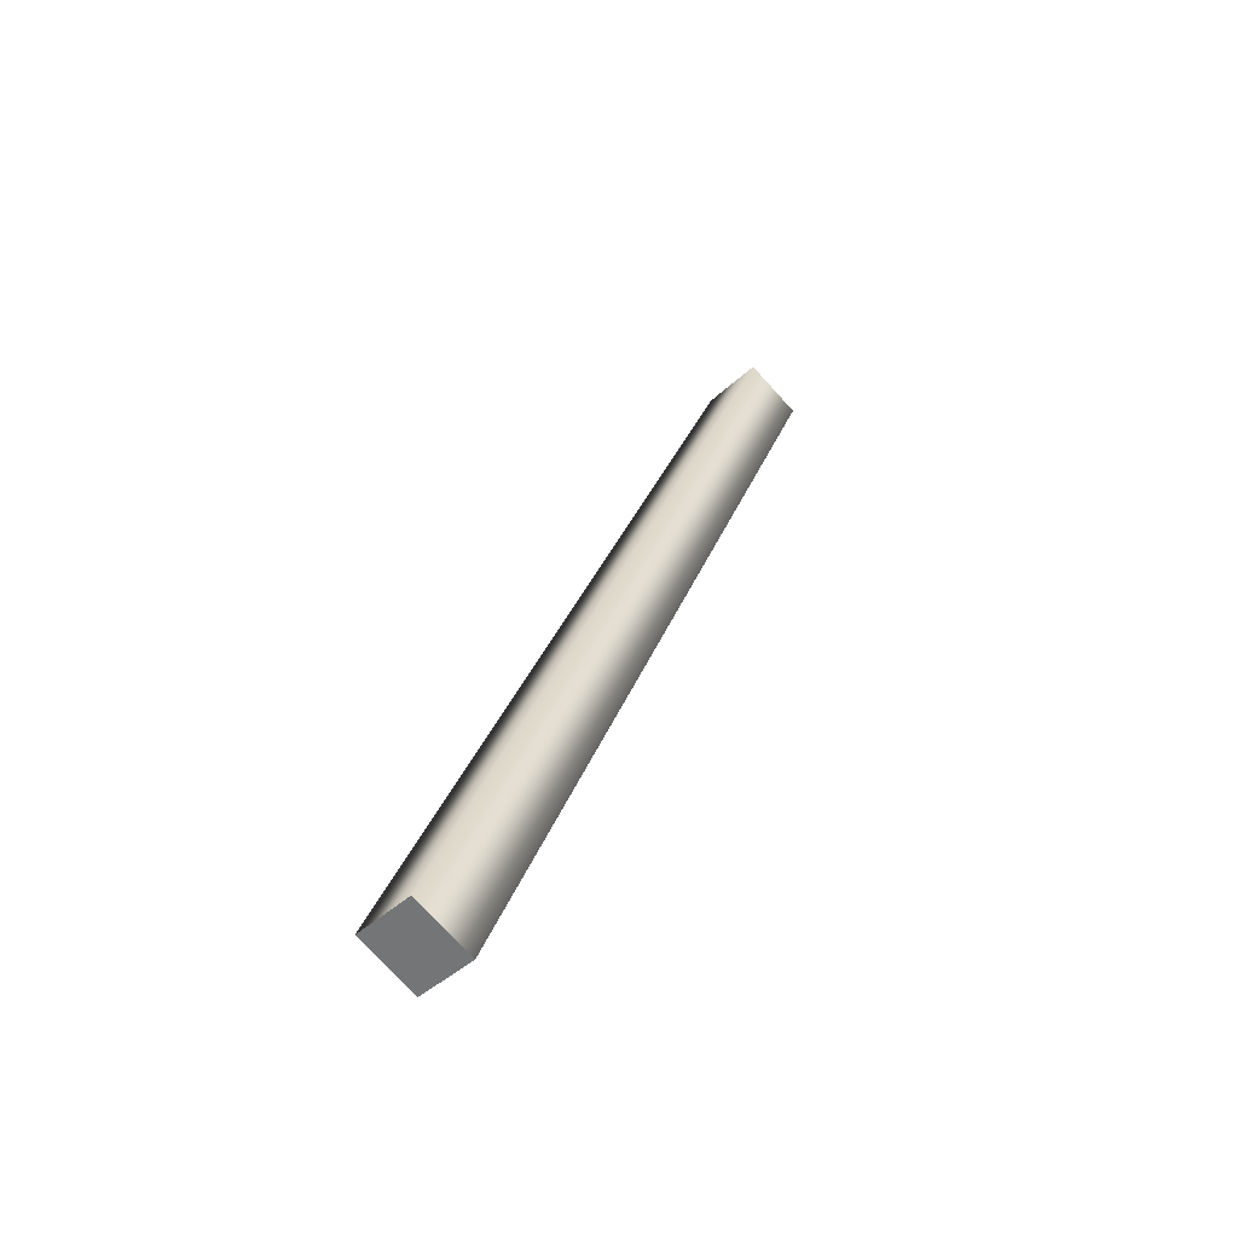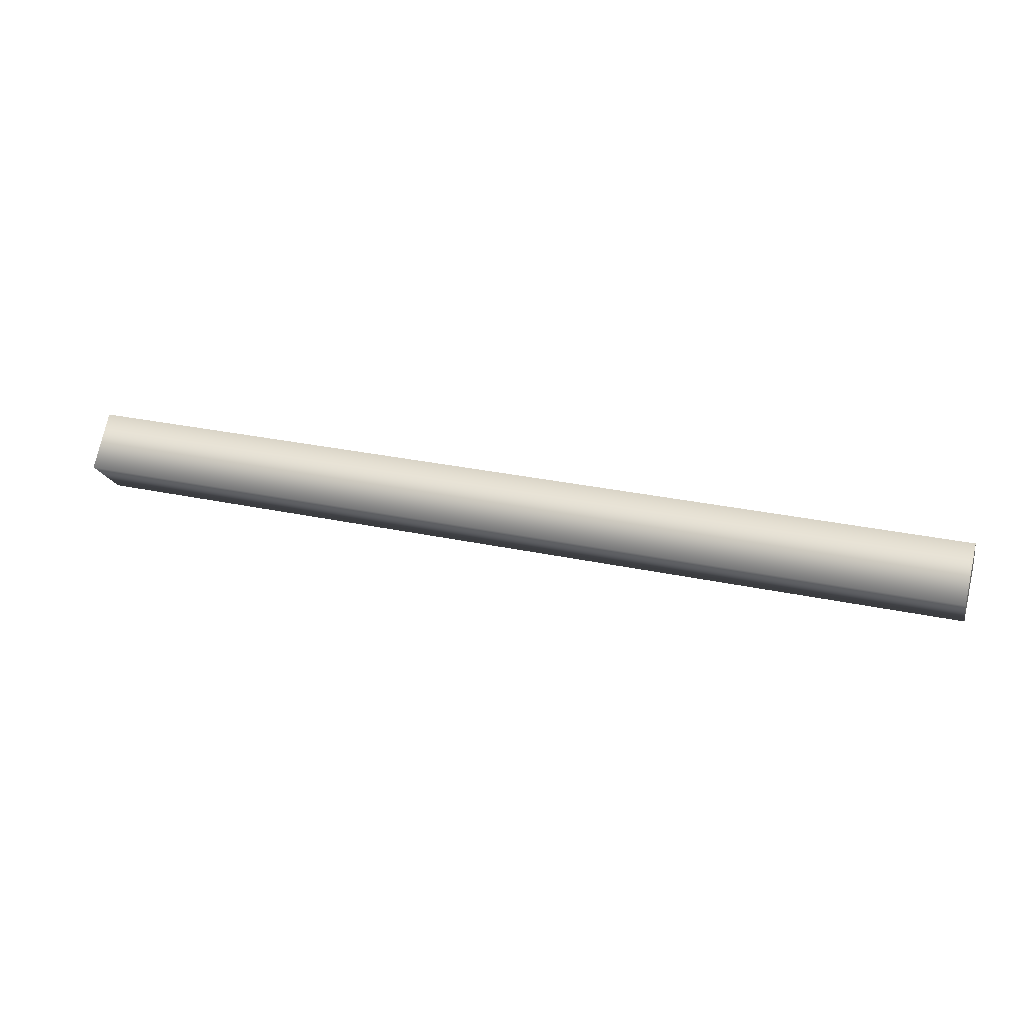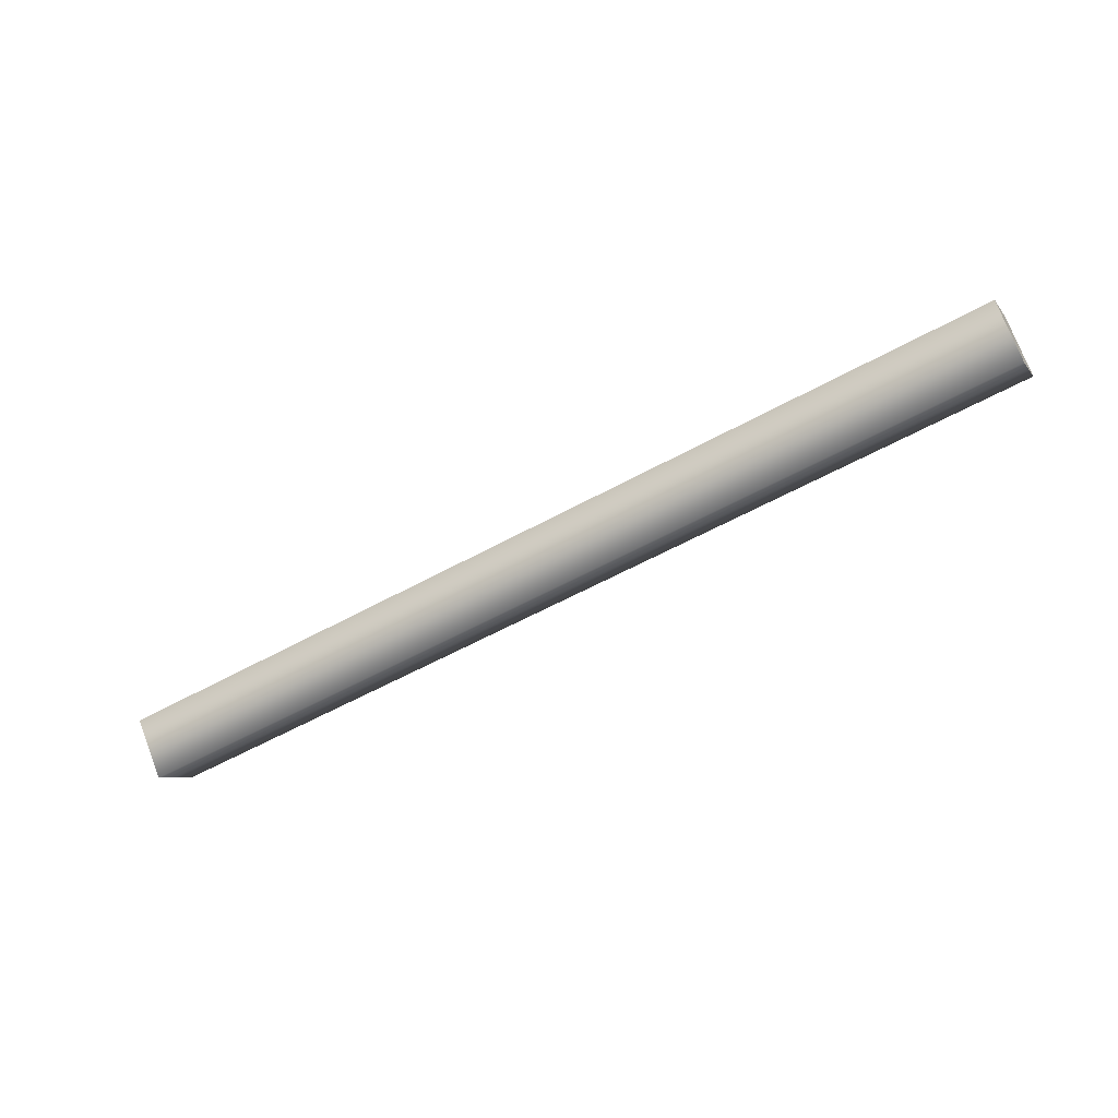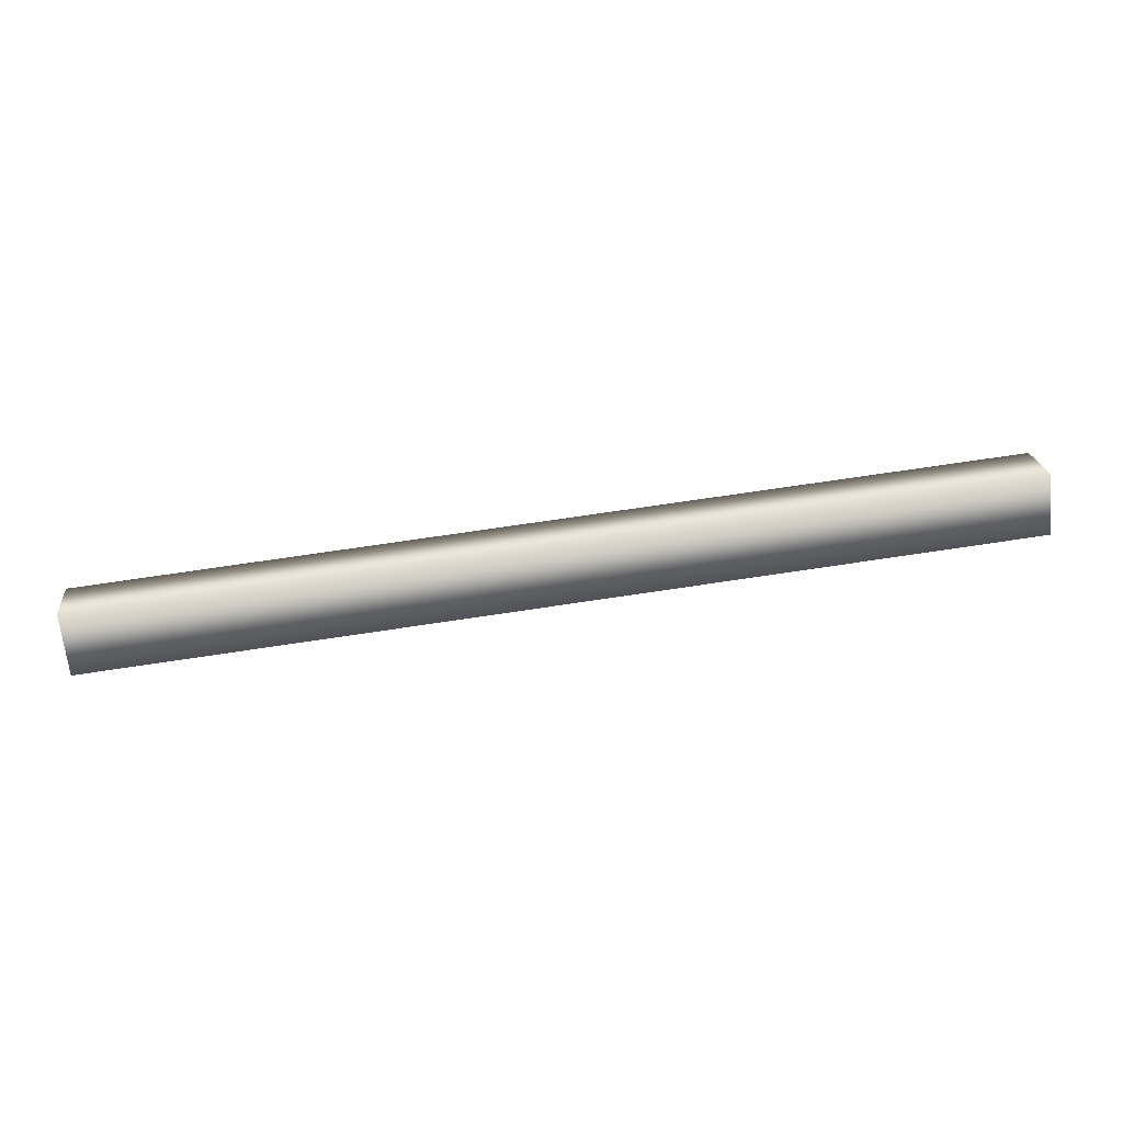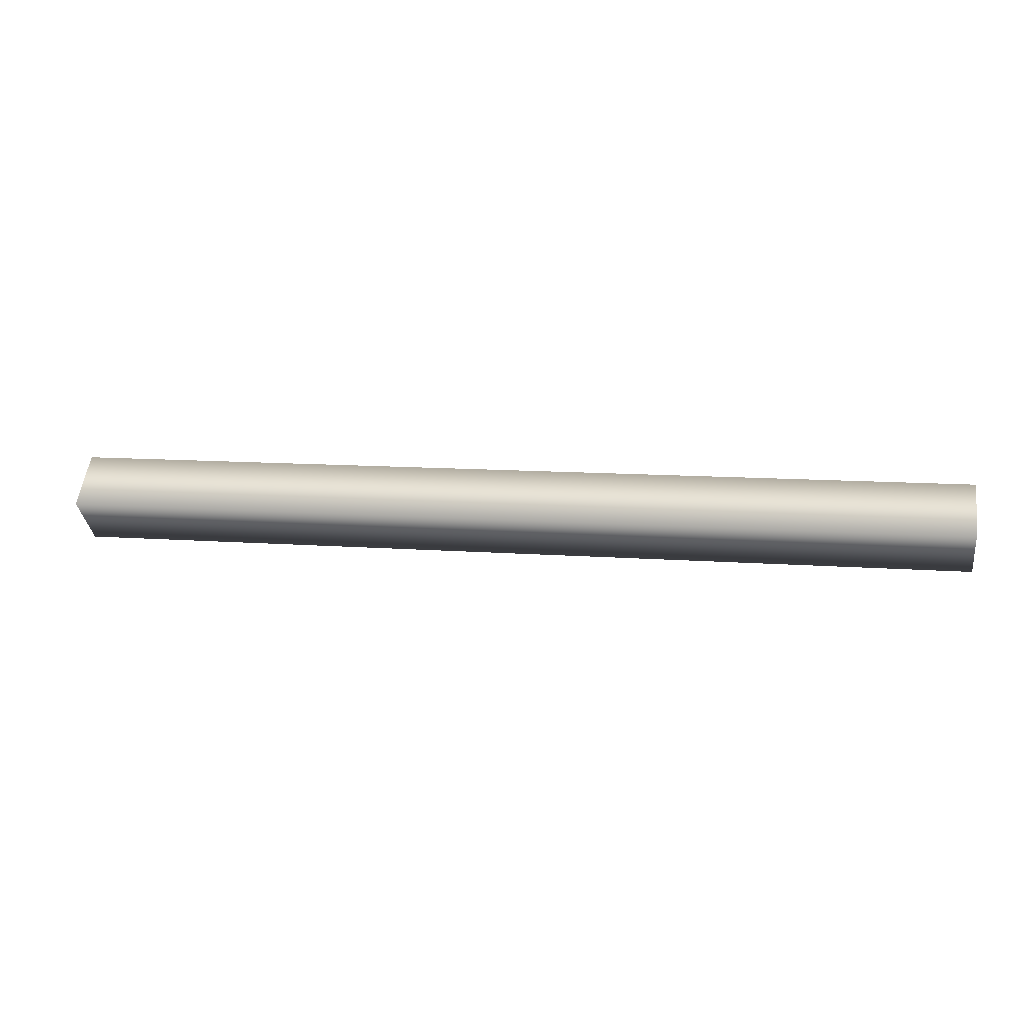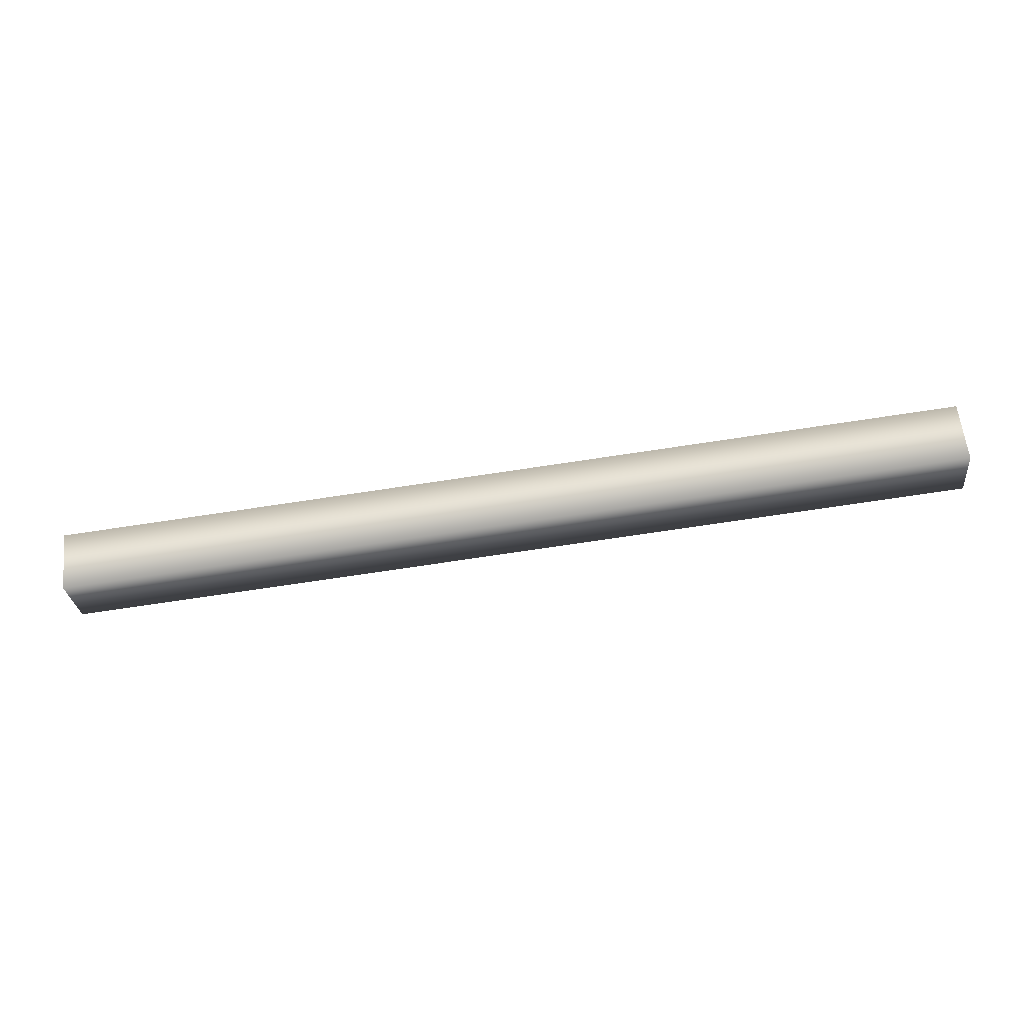
<metadata>
{"format":"obj","ext":"obj","renderer":"f3d","projection":"perspective","resolution":1024,"background":"white","views":[{"elev":30.0,"azim":107.3,"up":"+Y"},{"elev":28.5,"azim":-162.0,"up":"+Y"},{"elev":-55.6,"azim":30.4,"up":"+Y"},{"elev":67.0,"azim":-8.8,"up":"+Z"},{"elev":10.3,"azim":11.3,"up":"+Z"},{"elev":-74.4,"azim":8.5,"up":"+Y"}]}
</metadata>
<code>
v 0 0.04712 0
v 1 1e-06 0.04712
v 0 -0.04712 0
v 1 1e-06 -0.04712
v 0 0 0.04712
v 1 -0.04712 0
v 1 0.04712 0
v 0 0 -0.04712
f 1 5 7
f 5 2 7
f 3 8 6
f 8 4 6
f 5 3 2
f 3 6 2
f 8 1 4
f 1 7 4
f 2 6 4
f 8 5 1
f 8 3 5
f 2 4 7

</code>
